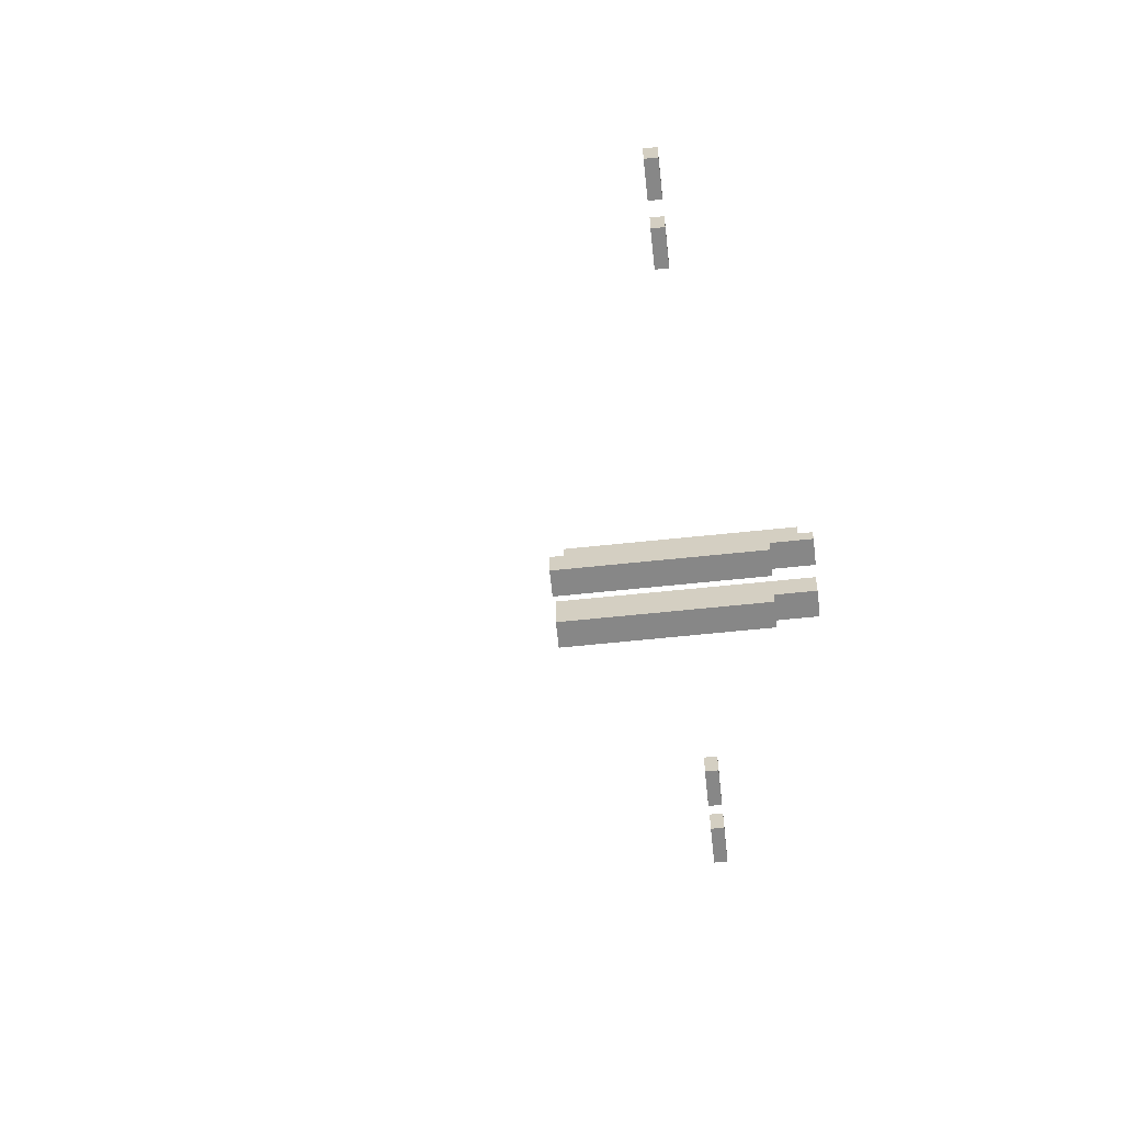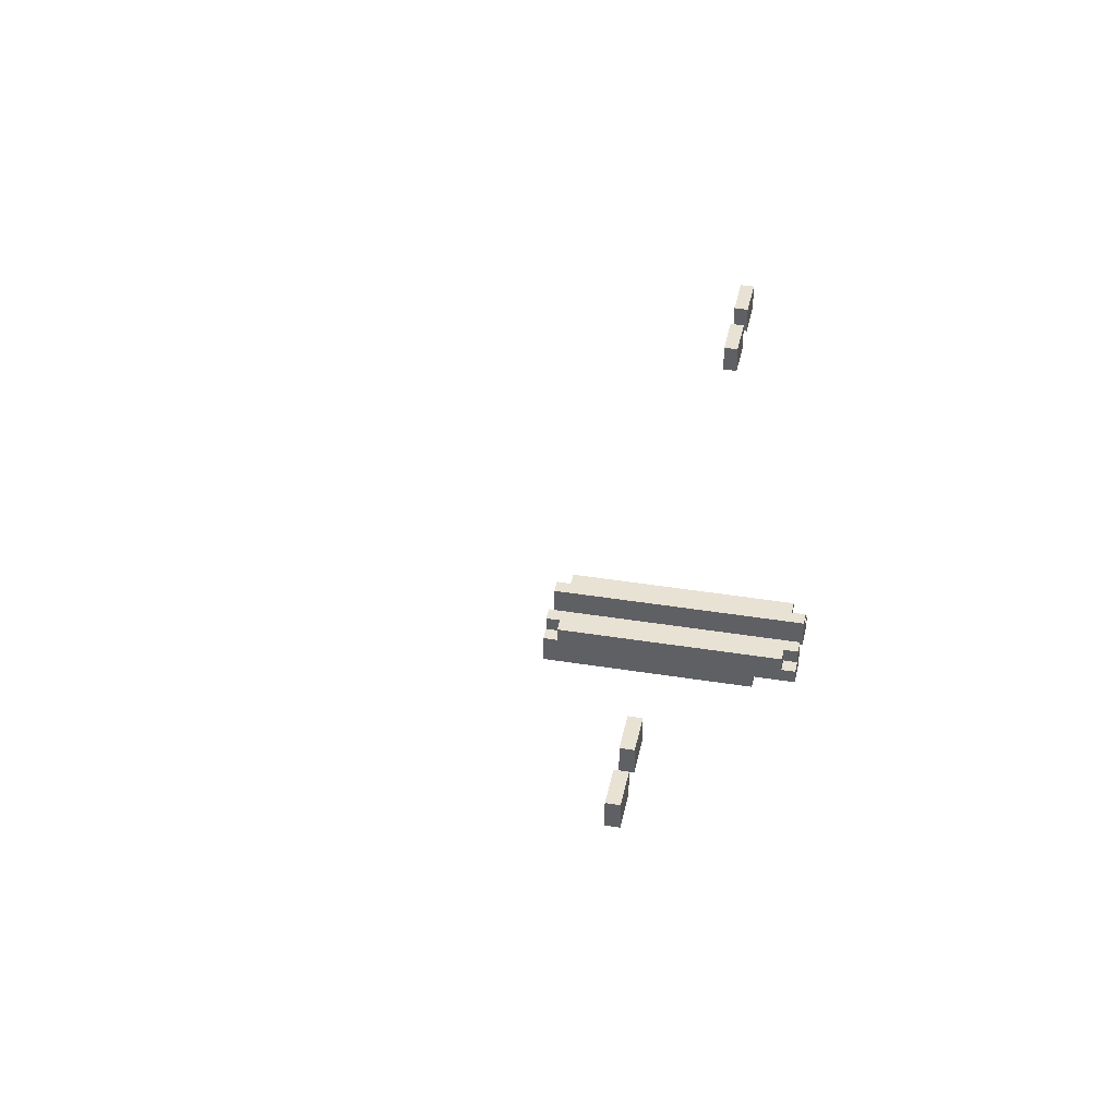
<metadata>
{"format":"obj","ext":"obj","renderer":"f3d","projection":"perspective","resolution":1024,"background":"white","views":[{"elev":-62.6,"azim":96.1,"up":"+Y"},{"elev":40.9,"azim":101.2,"up":"+Y"}]}
</metadata>
<code>
o
v -6 3.1 -3.5
v -6 3.1 -3.6
v -6 3.3 -3.5
v -6 3.3 -3.6
v -5.5 3.1 -3.5
v -5.5 3.1 -3.6
v -5.5 3.3 -3.5
v -5.5 3.3 -3.6
v -3.6 3.6 -6.9
v -3.6 3.6 -7.6
v -3.6 3.9 -6.9
v -3.6 3.9 -7.6
v -3.5 2.1 -2.6
v -3.5 2.1 -4.1
v -3.5 2.2 -4.1
v -3.5 2.2 -4.4
v -3.5 2.3 -2.6
v -3.5 2.3 -2.7
v -3.5 2.3 -4.3
v -3.5 2.3 -4.4
v -3.5 2.4 -2.7
v -3.5 2.4 -4.3
v -3.4 2.3 -2.6
v -3.4 2.3 -2.7
v -3.4 2.3 -4.3
v -3.4 2.3 -4.4
v -3.4 2.4 -2.6
v -3.4 2.4 -2.7
v -3.4 2.4 -4.3
v -3.4 2.4 -4.4
v -3.3 1.7 2.3
v -3.3 1.7 2.1
v -3.3 1.9 2.3
v -3.3 1.9 2.1
v -3.1 2.1 -2.6
v -3.1 2.1 -4.1
v -3.1 2.2 -4.1
v -3.1 2.2 -4.4
v -3.1 2.4 -2.6
v -3.1 2.4 -4.4
v -3.1 3.6 -6.9
v -3.1 3.6 -7.6
v -3.1 3.9 -6.9
v -3.1 3.9 -7.6
v -1.2 3.1 -3.5
v -1.2 3.1 -3.6
v -1.2 3.3 -3.5
v -1.2 3.3 -3.6
v -0.7 3.1 -3.5
v -0.7 3.1 -3.6
v -0.7 3.3 -3.5
v -0.7 3.3 -3.6
v -5.7 3.1 -3.5
v -5.7 3.1 -3.6
v -5.7 3.3 -3.5
v -5.7 3.3 -3.6
v -5.2 3.1 -3.5
v -5.2 3.1 -3.6
v -5.2 3.3 -3.5
v -5.2 3.3 -3.6
v -3.3 2.1 -2.6
v -3.3 2.1 -4.1
v -3.3 2.2 -4.1
v -3.3 2.2 -4.4
v -3.3 2.4 -2.6
v -3.3 2.4 -4.4
v -3.3 3.6 -6.9
v -3.3 3.6 -7.6
v -3.3 3.9 -6.9
v -3.3 3.9 -7.6
v -3.1 1.7 2.3
v -3.1 1.7 2.1
v -3.1 1.9 2.3
v -3.1 1.9 2.1
v -3 2.3 -2.6
v -3 2.3 -2.7
v -3 2.3 -4.3
v -3 2.3 -4.4
v -3 2.4 -2.6
v -3 2.4 -2.7
v -3 2.4 -4.3
v -3 2.4 -4.4
v -2.9 2.1 -2.6
v -2.9 2.1 -4.1
v -2.9 2.2 -4.1
v -2.9 2.2 -4.4
v -2.9 2.3 -2.6
v -2.9 2.3 -2.7
v -2.9 2.3 -4.3
v -2.9 2.3 -4.4
v -2.9 2.4 -2.7
v -2.9 2.4 -4.3
v -2.8 3.6 -6.9
v -2.8 3.6 -7.6
v -2.8 3.9 -6.9
v -2.8 3.9 -7.6
v -0.9 3.1 -3.5
v -0.9 3.1 -3.6
v -0.9 3.3 -3.5
v -0.9 3.3 -3.6
v -0.4 3.1 -3.5
v -0.4 3.1 -3.6
v -0.4 3.3 -3.5
v -0.4 3.3 -3.6
v -3.3 1.7 2.3
v -3.3 1.9 2.3
v -3.1 1.7 2.3
v -3.1 1.9 2.3
v -3.5 2.1 -2.6
v -3.5 2.3 -2.6
v -3.4 2.3 -2.6
v -3.4 2.4 -2.6
v -3.3 2.1 -2.6
v -3.3 2.4 -2.6
v -3.1 2.1 -2.6
v -3.1 2.4 -2.6
v -3 2.3 -2.6
v -3 2.4 -2.6
v -2.9 2.1 -2.6
v -2.9 2.3 -2.6
v -3.5 2.3 -2.7
v -3.5 2.4 -2.7
v -3.4 2.3 -2.7
v -3.4 2.4 -2.7
v -3 2.3 -2.7
v -3 2.4 -2.7
v -2.9 2.3 -2.7
v -2.9 2.4 -2.7
v -6 3.1 -3.5
v -6 3.3 -3.5
v -5.7 3.1 -3.5
v -5.7 3.3 -3.5
v -5.5 3.1 -3.5
v -5.5 3.3 -3.5
v -5.2 3.1 -3.5
v -5.2 3.3 -3.5
v -1.2 3.1 -3.5
v -1.2 3.3 -3.5
v -0.9 3.1 -3.5
v -0.9 3.3 -3.5
v -0.7 3.1 -3.5
v -0.7 3.3 -3.5
v -0.4 3.1 -3.5
v -0.4 3.3 -3.5
v -3.6 3.6 -6.9
v -3.6 3.9 -6.9
v -3.3 3.6 -6.9
v -3.3 3.9 -6.9
v -3.1 3.6 -6.9
v -3.1 3.9 -6.9
v -2.8 3.6 -6.9
v -2.8 3.9 -6.9
v -3.3 1.7 2.1
v -3.3 1.9 2.1
v -3.1 1.7 2.1
v -3.1 1.9 2.1
v -6 3.1 -3.6
v -6 3.3 -3.6
v -5.7 3.1 -3.6
v -5.7 3.3 -3.6
v -5.5 3.1 -3.6
v -5.5 3.3 -3.6
v -5.2 3.1 -3.6
v -5.2 3.3 -3.6
v -1.2 3.1 -3.6
v -1.2 3.3 -3.6
v -0.9 3.1 -3.6
v -0.9 3.3 -3.6
v -0.7 3.1 -3.6
v -0.7 3.3 -3.6
v -0.4 3.1 -3.6
v -0.4 3.3 -3.6
v -3.5 2.1 -4.1
v -3.5 2.2 -4.1
v -3.3 2.1 -4.1
v -3.3 2.2 -4.1
v -3.1 2.1 -4.1
v -3.1 2.2 -4.1
v -2.9 2.1 -4.1
v -2.9 2.2 -4.1
v -3.5 2.3 -4.3
v -3.5 2.4 -4.3
v -3.4 2.3 -4.3
v -3.4 2.4 -4.3
v -3 2.3 -4.3
v -3 2.4 -4.3
v -2.9 2.3 -4.3
v -2.9 2.4 -4.3
v -3.5 2.2 -4.4
v -3.5 2.3 -4.4
v -3.4 2.3 -4.4
v -3.4 2.4 -4.4
v -3.3 2.2 -4.4
v -3.3 2.4 -4.4
v -3.1 2.2 -4.4
v -3.1 2.4 -4.4
v -3 2.3 -4.4
v -3 2.4 -4.4
v -2.9 2.2 -4.4
v -2.9 2.3 -4.4
v -3.6 3.6 -7.6
v -3.6 3.9 -7.6
v -3.3 3.6 -7.6
v -3.3 3.9 -7.6
v -3.1 3.6 -7.6
v -3.1 3.9 -7.6
v -2.8 3.6 -7.6
v -2.8 3.9 -7.6
v -3.3 1.7 2.3
v -3.1 1.7 2.3
v -3.3 1.7 2.1
v -3.1 1.7 2.1
v -3.5 2.1 -2.6
v -3.3 2.1 -2.6
v -3.1 2.1 -2.6
v -2.9 2.1 -2.6
v -3.5 2.1 -4.1
v -3.3 2.1 -4.1
v -3.1 2.1 -4.1
v -2.9 2.1 -4.1
v -3.5 2.2 -4.1
v -3.3 2.2 -4.1
v -3.1 2.2 -4.1
v -2.9 2.2 -4.1
v -3.5 2.2 -4.4
v -3.3 2.2 -4.4
v -3.1 2.2 -4.4
v -2.9 2.2 -4.4
v -6 3.1 -3.5
v -5.7 3.1 -3.5
v -5.5 3.1 -3.5
v -5.2 3.1 -3.5
v -1.2 3.1 -3.5
v -0.9 3.1 -3.5
v -0.7 3.1 -3.5
v -0.4 3.1 -3.5
v -6 3.1 -3.6
v -5.7 3.1 -3.6
v -5.5 3.1 -3.6
v -5.2 3.1 -3.6
v -1.2 3.1 -3.6
v -0.9 3.1 -3.6
v -0.7 3.1 -3.6
v -0.4 3.1 -3.6
v -3.6 3.6 -6.9
v -3.3 3.6 -6.9
v -3.1 3.6 -6.9
v -2.8 3.6 -6.9
v -3.6 3.6 -7.6
v -3.3 3.6 -7.6
v -3.1 3.6 -7.6
v -2.8 3.6 -7.6
v -3.3 1.9 2.3
v -3.1 1.9 2.3
v -3.3 1.9 2.1
v -3.1 1.9 2.1
v -3.5 2.3 -2.6
v -3.4 2.3 -2.6
v -3 2.3 -2.6
v -2.9 2.3 -2.6
v -3.5 2.3 -2.7
v -3.4 2.3 -2.7
v -3 2.3 -2.7
v -2.9 2.3 -2.7
v -3.5 2.3 -4.3
v -3.4 2.3 -4.3
v -3 2.3 -4.3
v -2.9 2.3 -4.3
v -3.5 2.3 -4.4
v -3.4 2.3 -4.4
v -3 2.3 -4.4
v -2.9 2.3 -4.4
v -3.4 2.4 -2.6
v -3.3 2.4 -2.6
v -3.1 2.4 -2.6
v -3 2.4 -2.6
v -3.5 2.4 -2.7
v -3.4 2.4 -2.7
v -3 2.4 -2.7
v -2.9 2.4 -2.7
v -3.5 2.4 -4.3
v -3.4 2.4 -4.3
v -3 2.4 -4.3
v -2.9 2.4 -4.3
v -3.4 2.4 -4.4
v -3.3 2.4 -4.4
v -3.1 2.4 -4.4
v -3 2.4 -4.4
v -6 3.3 -3.5
v -5.7 3.3 -3.5
v -5.5 3.3 -3.5
v -5.2 3.3 -3.5
v -1.2 3.3 -3.5
v -0.9 3.3 -3.5
v -0.7 3.3 -3.5
v -0.4 3.3 -3.5
v -6 3.3 -3.6
v -5.7 3.3 -3.6
v -5.5 3.3 -3.6
v -5.2 3.3 -3.6
v -1.2 3.3 -3.6
v -0.9 3.3 -3.6
v -0.7 3.3 -3.6
v -0.4 3.3 -3.6
v -3.6 3.9 -6.9
v -3.3 3.9 -6.9
v -3.1 3.9 -6.9
v -2.8 3.9 -6.9
v -3.6 3.9 -7.6
v -3.3 3.9 -7.6
v -3.1 3.9 -7.6
v -2.8 3.9 -7.6
f 3 2 1
f 4 2 3
f 7 6 5
f 8 6 7
f 11 10 9
f 12 10 11
f 15 14 13
f 17 15 13
f 17 16 15
f 18 16 17
f 19 16 18
f 20 16 19
f 21 19 18
f 22 19 21
f 27 24 23
f 28 24 27
f 29 26 25
f 30 26 29
f 33 32 31
f 34 32 33
f 37 36 35
f 39 37 35
f 39 38 37
f 40 38 39
f 43 42 41
f 44 42 43
f 47 46 45
f 48 46 47
f 51 50 49
f 52 50 51
f 53 54 55
f 55 54 56
f 57 58 59
f 59 58 60
f 61 62 63
f 61 63 65
f 63 64 65
f 65 64 66
f 67 68 69
f 69 68 70
f 71 72 73
f 73 72 74
f 75 76 79
f 79 76 80
f 77 78 81
f 81 78 82
f 83 84 85
f 83 85 87
f 85 86 87
f 87 86 88
f 88 86 89
f 89 86 90
f 88 89 91
f 91 89 92
f 93 94 95
f 95 94 96
f 97 98 99
f 99 98 100
f 101 102 103
f 103 102 104
f 107 106 105
f 108 106 107
f 111 110 109
f 113 111 109
f 113 112 111
f 114 112 113
f 117 116 115
f 118 116 117
f 119 117 115
f 120 117 119
f 123 122 121
f 124 122 123
f 127 126 125
f 128 126 127
f 131 130 129
f 132 130 131
f 135 134 133
f 136 134 135
f 139 138 137
f 140 138 139
f 143 142 141
f 144 142 143
f 147 146 145
f 148 146 147
f 151 150 149
f 152 150 151
f 153 154 155
f 155 154 156
f 157 158 159
f 159 158 160
f 161 162 163
f 163 162 164
f 165 166 167
f 167 166 168
f 169 170 171
f 171 170 172
f 173 174 175
f 175 174 176
f 177 178 179
f 179 178 180
f 181 182 183
f 183 182 184
f 185 186 187
f 187 186 188
f 189 190 191
f 189 191 193
f 191 192 193
f 193 192 194
f 195 196 197
f 197 196 198
f 195 197 199
f 199 197 200
f 201 202 203
f 203 202 204
f 205 206 207
f 207 206 208
f 211 210 209
f 212 210 211
f 217 214 213
f 218 214 217
f 219 216 215
f 220 216 219
f 225 222 221
f 226 222 225
f 227 224 223
f 228 224 227
f 237 230 229
f 238 230 237
f 239 232 231
f 240 232 239
f 241 234 233
f 242 234 241
f 243 236 235
f 244 236 243
f 249 246 245
f 250 246 249
f 251 248 247
f 252 248 251
f 253 254 255
f 255 254 256
f 257 258 261
f 261 258 262
f 259 260 263
f 263 260 264
f 265 266 269
f 269 266 270
f 267 268 271
f 271 268 272
f 273 274 278
f 275 276 279
f 277 278 281
f 278 274 282
f 281 278 282
f 279 280 283
f 275 279 283
f 283 280 284
f 282 274 285
f 285 274 286
f 275 283 287
f 287 283 288
f 289 290 297
f 297 290 298
f 291 292 299
f 299 292 300
f 293 294 301
f 301 294 302
f 295 296 303
f 303 296 304
f 305 306 309
f 309 306 310
f 307 308 311
f 311 308 312

</code>
